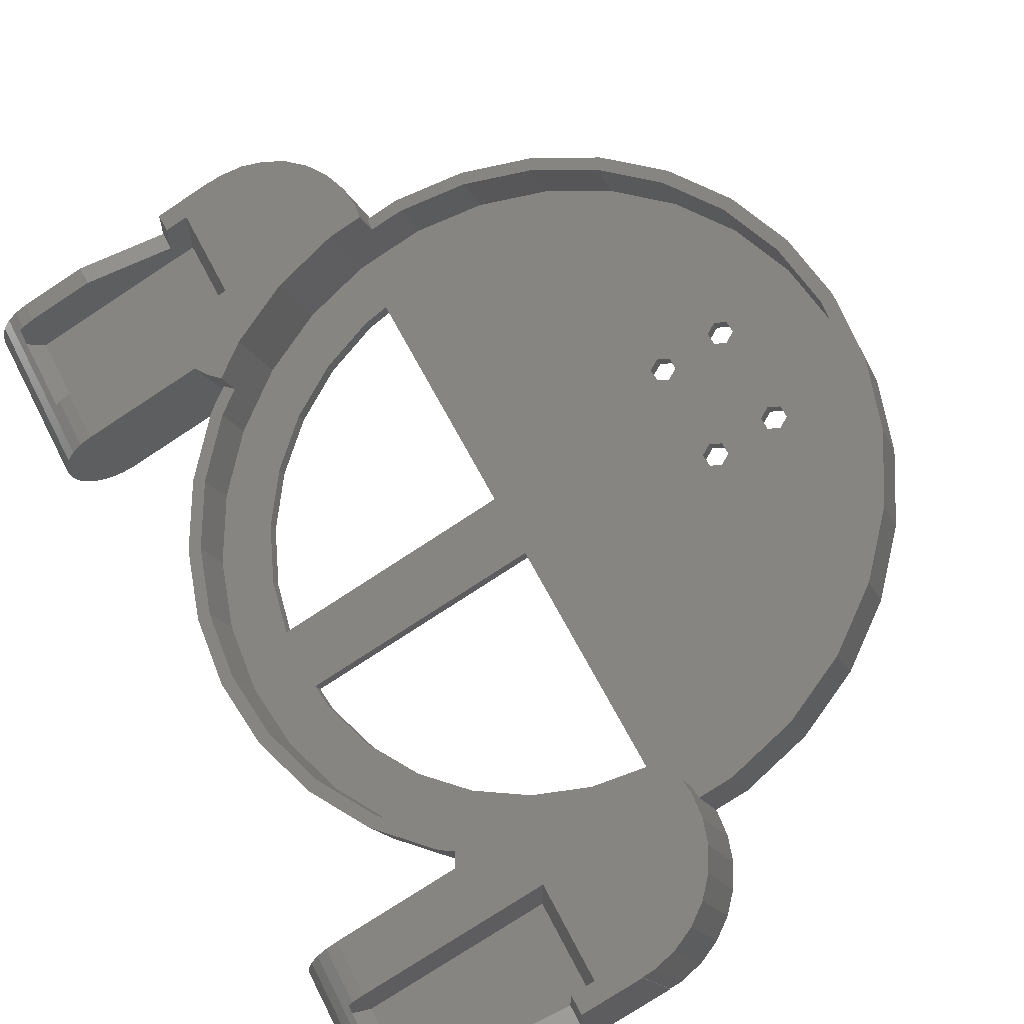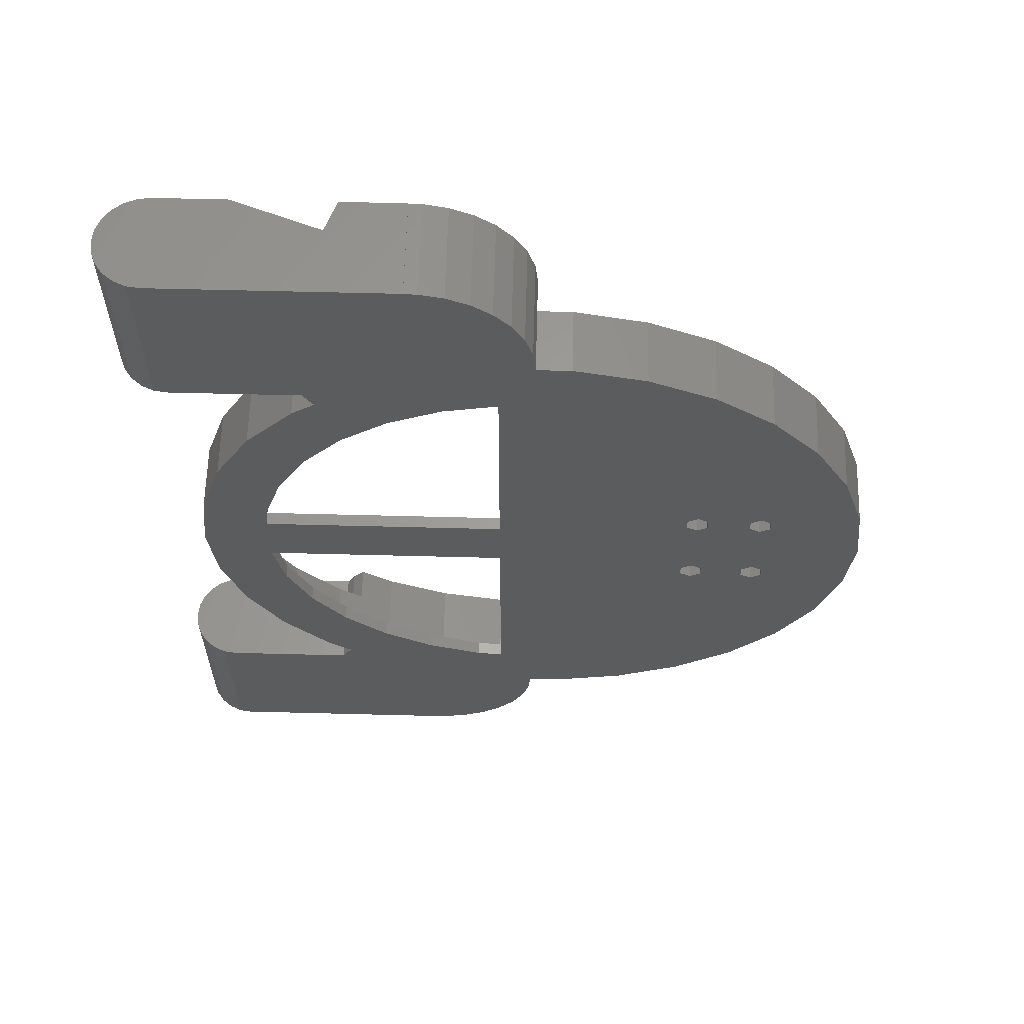
<metadata>
{"format":"stl","ext":"stl","renderer":"f3d","projection":"perspective","resolution":1024,"background":"white","views":[{"elev":63.6,"azim":153.0,"up":"+Z"},{"elev":61.3,"azim":-158.5,"up":"+Y"}]}
</metadata>
<code>
# stl→obj: 376 verts, 772 faces
v -92.09 0 33.52
v -91 11.02 33.12
v -91 -11.02 33.12
v -87.78 21.56 31.95
v -82.58 31.15 30.06
v -75.61 39.39 27.52
v -67.19 45.9 24.45
v -57.68 50.41 20.99
v -78.13 8.95 28.44
v -47.49 52.71 17.29
v -65.64 -7.05 23.89
v 7.518 0 -2.736
v -37.59 -5 13.68
v -42.57 52.71 15.49
v -42.6 53 15.5
v -42.23 56.74 15.37
v -41.14 60.32 14.97
v -39.37 63.58 14.33
v -37 66.38 13.47
v -34.14 68.59 12.43
v -30.91 70.12 11.25
v -27.45 70.9 9.992
v -37.59 5 13.68
v -76.58 -6.1 27.87
v -65.64 7.05 23.89
v -25.68 70.9 9.349
v -25.68 71 9.349
v 7.518 71 -2.736
v -10.87 44.5 3.957
v 7.518 44.5 -2.736
v -15.25 31.96 5.55
v -1.994 31.15 0.7258
v -9.596 25.27 3.493
v 3.212 21.56 -1.169
v -5.373 17.49 1.956
v 6.429 11.02 -2.34
v -2.373 5 0.8638
v -2.202 -5 0.8013
v 6.429 -11.02 -2.34
v -3.857 -13.29 1.404
v 3.212 -21.56 -1.169
v -12.26 -28.77 4.462
v -1.994 -31.15 0.7258
v -18.54 -34.79 6.746
v -8.961 -39.39 3.262
v -67.19 9.9 24.45
v -75.04 7.05 27.31
v -75.04 8.95 27.31
v -68.73 8.95 25.02
v -65.64 8.95 23.89
v -10.87 -44.5 3.957
v 7.518 -44.5 -2.736
v 7.518 -71 -2.736
v -37.59 -42.47 13.68
v -25.68 -70.9 9.349
v -25.68 -71 9.349
v -42.6 -53 15.5
v -67.19 -6.1 24.45
v -75.04 -7.05 27.31
v -41.14 -60.32 14.97
v -34.14 -68.59 12.43
v -39.37 -63.58 14.33
v -30.91 -70.12 11.25
v -37 -66.38 13.47
v -42.23 -56.74 15.37
v -27.45 -70.9 9.992
v -42.57 -52.71 15.49
v -47.49 -52.71 17.29
v -78.13 -8.95 28.44
v -78.13 -7.05 28.44
v -57.68 -50.41 20.99
v -67.19 -45.9 24.45
v -75.61 -39.39 27.52
v -82.58 -31.15 30.06
v -87.78 -21.56 31.95
v -76.58 9.9 27.87
v -37.59 42.66 13.68
v -29.8 40.9 10.85
v -22.08 37.24 8.037
v -12.35 42.01 4.495
v -8.961 39.39 3.262
v -68.73 -7.05 25.02
v -75.04 -8.95 27.31
v -68.73 -8.95 25.02
v -76.58 -9.9 27.87
v -78.13 7.05 28.44
v -76.58 6.1 27.87
v -68.73 7.05 25.02
v -67.19 -9.9 24.45
v -65.64 -8.95 23.89
v -67.19 6.1 24.45
v -7.293 -21.5 2.654
v -33.89 -42.06 12.33
v -25.85 -39.28 9.409
v -12 42.42 4.368
v -2.762 8.94 1.005
v -12.35 -42.01 4.495
v -12 -42.42 4.368
v -88.67 0 42.91
v -87.58 11.02 42.52
v -87.58 -11.02 42.52
v -84.36 -21.56 41.35
v -79.16 -31.15 39.45
v -72.19 -39.39 36.92
v -63.77 -45.9 33.85
v -54.26 -50.41 30.39
v -44.07 -52.71 26.68
v -39.15 -52.71 24.89
v -37.24 -50.72 29.52
v -38.95 -50.72 24.82
v -37.47 -53 29.6
v -37.1 -56.74 29.47
v -36.01 -60.32 29.07
v -34.24 -63.58 28.42
v -31.87 -66.38 27.56
v -29.01 -68.59 26.52
v -25.78 -70.12 25.35
v -22.32 -70.9 24.09
v -20.55 -70.9 23.44
v -20.55 -71 23.44
v -11.5 -71 15
v -11.5 -71 20.15
v 10.08 -71 4.312
v 3.035 -71 6.877
v 2.645 -71 15
v 10.74 -71 11.78
v 12.65 -71 11.36
v 8.78 -71 11.7
v 6.913 -71 11.11
v 5.262 -71 10.06
v 3.939 -71 8.613
v 10.08 -44.5 4.312
v -5.742 -44.5 18.05
v 12.65 -44.5 11.36
v 3.035 -44.5 6.877
v 2.611 -44.5 4.965
v 2.697 -44.5 3.009
v 3.285 -44.5 1.142
v 4.337 -44.5 -0.5094
v 5.781 -44.5 -1.832
v -6.871 -42.42 18.46
v -8.93 -42.01 13.89
v -10.19 -40.52 14.35
v -8.477 -40.52 19.05
v -5.541 -39.39 12.66
v 1.426 -31.15 10.12
v 6.632 -21.56 8.228
v 9.849 -11.02 7.057
v 10.94 0 6.661
v 9.849 11.02 7.057
v 6.632 21.56 8.228
v 1.426 31.15 10.12
v -5.541 39.39 12.66
v -8.93 42.01 13.89
v -8.477 40.52 19.05
v -10.19 40.52 14.35
v -6.871 42.42 18.46
v -5.742 44.5 18.05
v 4.337 44.5 -0.5094
v 5.781 44.5 -1.832
v 3.285 44.5 1.142
v 2.697 44.5 3.009
v 2.611 44.5 4.965
v 3.035 44.5 6.877
v 10.08 44.5 4.312
v 12.65 44.5 11.36
v -11.5 71 20.15
v -11.5 71 15
v -20.55 71 23.44
v 10.74 71 11.78
v 2.645 71 15
v 8.78 71 11.7
v 12.65 71 11.36
v 5.262 71 10.06
v 6.913 71 11.11
v 3.035 71 6.877
v 3.939 71 8.613
v 10.08 71 4.312
v -20.55 70.9 23.44
v -22.32 70.9 24.09
v -25.78 70.12 25.35
v -29.01 68.59 26.52
v -31.87 66.38 27.56
v -34.24 63.58 28.42
v -36.01 60.32 29.07
v -37.1 56.74 29.47
v -37.47 53 29.6
v -39.15 52.71 24.89
v -38.95 50.72 24.82
v -37.24 50.72 29.52
v -44.07 52.71 26.68
v -54.26 50.41 30.39
v -63.77 45.9 33.85
v -72.19 39.39 36.92
v -79.16 31.15 39.45
v -84.36 21.56 41.35
v -77.45 -8.95 30.32
v -77.45 -7.05 30.32
v -75.9 -6.1 29.75
v -74.35 -7.05 29.19
v -74.35 -8.95 29.19
v -75.9 -9.9 29.75
v -75.9 9.9 29.75
v -77.45 8.95 30.32
v -77.45 7.05 30.32
v -74.35 8.95 29.19
v -74.35 7.05 29.19
v -75.9 6.1 29.75
v -68.05 -8.95 26.9
v -68.05 -7.05 26.9
v -66.5 -6.1 26.33
v -64.96 -7.05 25.77
v -64.96 -8.95 25.77
v -66.5 -9.9 26.33
v -66.5 9.9 26.33
v -68.05 8.95 26.9
v -68.05 7.05 26.9
v -64.96 8.95 25.77
v -64.96 7.05 25.77
v -66.5 6.1 26.33
v -36.9 -5 15.56
v -36.9 -42.47 15.56
v -1.518 -5 2.681
v -3.173 -13.29 3.283
v -6.609 -21.5 4.534
v -11.57 -28.77 6.341
v -17.85 -34.79 8.626
v -25.17 -39.28 11.29
v -33.2 -42.06 14.21
v -36.9 42.66 15.56
v -36.9 5 15.56
v -29.12 40.9 12.73
v -21.4 37.24 9.917
v -14.56 31.96 7.429
v -8.912 25.27 5.372
v -4.689 17.49 3.835
v -2.078 8.94 2.885
v -1.689 5 2.743
v -86.79 0 42.23
v -82.65 -20.74 40.72
v -85.74 -10.6 41.85
v -77.64 -29.98 38.9
v -70.93 -37.9 36.46
v -62.83 -44.17 33.51
v -53.68 -48.5 30.18
v -43.88 -50.72 26.61
v -82.65 20.74 40.72
v -85.74 10.6 41.85
v -77.64 29.98 38.9
v -70.93 37.9 36.46
v -62.83 44.17 33.51
v -53.68 48.5 30.18
v -43.88 50.72 26.61
v -15 -68 21.42
v -11.5 -68 20.15
v -13.19 -44.17 20.76
v 12.65 -53 11.36
v -15 -53 21.42
v -32.15 -50.72 27.66
v -22.35 -48.5 24.1
v -36.59 -50.72 15.45
v -46.61 -50.72 19.09
v -11.5 -68 15
v 2.645 -68 15
v 12.65 -68 11.36
v 11.39 -71 -3.075
v 9.429 -71 -3.16
v 13.25 -71 -2.486
v 14.9 -71 -1.434
v 16.23 -71 0.00971
v 17.13 -71 1.746
v 17.55 -71 3.658
v 17.47 -71 5.614
v 16.88 -71 7.481
v 15.83 -71 9.132
v 14.38 -71 10.46
v 14.38 -44.5 10.46
v 15.83 -44.5 9.132
v 16.88 -44.5 7.481
v 17.47 -44.5 5.614
v 17.55 -44.5 3.658
v 17.13 -44.5 1.746
v 16.23 -44.5 0.00971
v 14.9 -44.5 -1.434
v 13.25 -44.5 -2.486
v 11.39 -44.5 -3.075
v 9.429 -44.5 -3.16
v -9.534 -37.9 5.599
v -6.798 -37.9 13.12
v -17.64 -44.17 8.549
v -6.798 37.9 13.12
v 4.915 -20.74 8.853
v -0.09437 -29.98 10.68
v 8.011 -10.6 7.726
v 9.058 0 7.345
v 8.011 10.6 7.726
v 4.915 20.74 8.853
v -0.09437 29.98 10.68
v -22.35 48.5 24.1
v -32.15 50.72 27.66
v -13.19 44.17 20.76
v -15 53 21.42
v 12.65 53 11.36
v -15 68 21.42
v -11.5 68 20.15
v -9.534 37.9 5.599
v -17.64 44.17 8.549
v 9.429 44.5 -3.16
v 11.39 44.5 -3.075
v 13.25 44.5 -2.486
v 14.9 44.5 -1.434
v 16.23 44.5 0.00971
v 17.13 44.5 1.746
v 17.55 44.5 3.658
v 15.83 44.5 9.132
v 14.38 44.5 10.46
v 16.88 44.5 7.481
v 17.47 44.5 5.614
v 14.38 71 10.46
v 15.83 71 9.132
v 16.88 71 7.481
v 17.47 71 5.614
v 17.55 71 3.658
v 17.13 71 1.746
v 16.23 71 0.00971
v 14.9 71 -1.434
v 13.25 71 -2.486
v 11.39 71 -3.075
v 9.429 71 -3.16
v 2.645 68 15
v 12.65 68 11.36
v -11.5 68 15
v -36.59 50.72 15.45
v -46.61 50.72 19.09
v -88.48 -10.6 34.33
v -85.38 -20.74 33.21
v -80.37 -29.98 31.38
v -65.56 -44.17 25.99
v -73.67 -37.9 28.94
v -56.41 -48.5 22.66
v 2.179 20.74 1.335
v -2.831 29.98 3.159
v -65.56 44.17 25.99
v -56.41 48.5 22.66
v -73.67 37.9 28.94
v -80.37 29.98 31.38
v -85.38 20.74 33.21
v -88.48 10.6 34.33
v -89.53 0 34.71
v 6.322 0 -0.1727
v -2.831 -29.98 3.159
v 5.275 10.6 0.2084
v 2.179 -20.74 1.335
v 5.275 -10.6 0.2084
v -26.79 -48.5 11.88
v -26.79 48.5 11.88
v -15 -53 12.77
v 11.89 -53 2.983
v 15 -53 9.891
v 14.38 -53 10.46
v 15 -53 5.592
v -15 -68 12.77
v 14.38 -68 10.46
v 15 -68 9.891
v 15 -68 5.592
v 11.89 -68 2.983
v -15 68 12.77
v 11.89 68 2.983
v 15 68 5.592
v 14.38 68 10.46
v 15 68 9.891
v -15 53 12.77
v 14.38 53 10.46
v 15 53 9.891
v 15 53 5.592
v 11.89 53 2.983
f 1 2 3
f 3 2 4
f 3 4 5
f 3 5 6
f 3 6 7
f 3 7 8
f 9 8 10
f 11 12 13
f 14 15 16
f 16 17 14
f 17 18 14
f 14 18 19
f 14 19 20
f 14 20 21
f 14 21 22
f 23 24 25
f 26 27 28
f 29 28 30
f 31 32 33
f 33 32 34
f 35 34 36
f 37 36 12
f 38 12 39
f 40 39 41
f 42 41 43
f 44 43 45
f 46 47 48
f 46 49 47
f 23 50 46
f 51 52 53
f 54 53 3
f 55 53 56
f 57 53 55
f 37 58 59
f 60 61 62
f 60 63 61
f 62 61 64
f 65 63 60
f 65 66 63
f 57 55 65
f 67 53 57
f 68 3 67
f 3 53 67
f 69 3 70
f 71 72 3
f 3 72 73
f 3 73 74
f 3 74 75
f 9 10 76
f 77 28 78
f 79 80 81
f 59 82 83
f 58 12 11
f 83 84 85
f 37 59 24
f 3 24 70
f 3 8 9
f 86 3 9
f 84 83 82
f 76 22 26
f 48 26 77
f 76 26 48
f 87 47 3
f 76 10 14
f 24 3 25
f 87 3 86
f 59 58 82
f 88 3 49
f 54 85 89
f 79 81 31
f 11 13 90
f 54 3 85
f 85 3 69
f 47 49 3
f 3 88 91
f 3 91 25
f 51 53 54
f 40 41 92
f 51 54 93
f 51 93 94
f 23 46 77
f 46 48 77
f 92 41 42
f 78 28 29
f 78 29 79
f 79 95 80
f 79 29 95
f 54 89 90
f 26 28 77
f 76 14 22
f 35 36 96
f 13 12 38
f 89 85 84
f 58 37 12
f 33 34 35
f 37 24 23
f 66 65 55
f 54 90 13
f 23 25 50
f 96 36 37
f 32 31 81
f 71 3 68
f 38 39 40
f 42 43 44
f 44 45 97
f 44 97 98
f 44 98 51
f 44 51 94
f 1 99 2
f 2 99 100
f 1 3 99
f 99 3 101
f 3 75 101
f 101 75 102
f 75 74 102
f 102 74 103
f 74 73 103
f 103 73 104
f 104 73 72
f 105 104 72
f 105 72 71
f 106 105 71
f 106 71 68
f 107 106 68
f 107 68 67
f 108 107 67
f 109 110 111
f 111 110 108
f 111 108 67
f 111 67 57
f 112 111 65
f 65 111 57
f 113 112 60
f 60 112 65
f 114 113 62
f 62 113 60
f 115 114 64
f 64 114 62
f 61 116 115
f 64 61 115
f 63 117 116
f 61 63 116
f 66 118 117
f 63 66 117
f 55 119 118
f 66 55 118
f 56 120 55
f 55 120 119
f 120 56 53
f 121 122 120
f 121 120 53
f 123 124 53
f 124 121 53
f 125 126 127
f 125 128 126
f 125 129 128
f 125 130 129
f 125 131 130
f 125 124 131
f 125 121 124
f 132 133 134
f 135 133 132
f 136 133 135
f 51 133 137
f 51 137 138
f 51 138 139
f 51 139 140
f 51 140 52
f 137 133 136
f 141 133 51
f 98 141 51
f 142 141 98
f 142 143 144
f 144 141 142
f 97 142 98
f 142 97 45
f 145 142 45
f 145 45 43
f 146 145 43
f 146 43 41
f 147 146 41
f 147 41 39
f 148 147 39
f 148 39 12
f 149 148 12
f 12 36 150
f 149 12 150
f 36 34 151
f 150 36 151
f 34 32 152
f 151 34 152
f 32 81 153
f 152 32 153
f 80 154 81
f 81 154 153
f 155 156 154
f 157 155 154
f 80 95 154
f 95 157 154
f 157 95 29
f 158 157 29
f 159 29 160
f 161 29 159
f 29 30 160
f 162 158 161
f 163 158 162
f 164 158 163
f 165 166 164
f 166 158 164
f 158 29 161
f 167 168 169
f 170 168 171
f 172 168 170
f 173 170 171
f 174 168 175
f 168 172 175
f 176 168 177
f 168 174 177
f 169 168 28
f 28 176 178
f 168 176 28
f 169 28 27
f 169 27 179
f 179 27 26
f 22 180 26
f 26 180 179
f 21 181 22
f 22 181 180
f 20 182 21
f 21 182 181
f 19 183 20
f 20 183 182
f 18 184 19
f 19 184 183
f 17 185 18
f 18 185 184
f 16 186 17
f 17 186 185
f 15 187 16
f 16 187 186
f 15 14 187
f 187 14 188
f 187 188 189
f 187 189 190
f 10 191 14
f 14 191 188
f 8 192 10
f 10 192 191
f 7 193 8
f 8 193 192
f 6 194 7
f 7 194 193
f 5 195 6
f 6 195 194
f 4 196 5
f 5 196 195
f 2 100 4
f 4 100 196
f 197 69 70
f 198 197 70
f 198 70 24
f 199 198 24
f 199 24 59
f 200 199 59
f 83 201 59
f 59 201 200
f 85 202 83
f 83 202 201
f 69 197 85
f 85 197 202
f 76 203 204
f 9 76 204
f 9 204 205
f 86 9 205
f 48 206 203
f 76 48 203
f 206 48 207
f 207 48 47
f 207 47 208
f 208 47 87
f 208 87 205
f 205 87 86
f 209 84 82
f 210 209 82
f 210 82 58
f 211 210 58
f 211 58 11
f 212 211 11
f 90 213 11
f 11 213 212
f 89 214 90
f 90 214 213
f 84 209 89
f 89 209 214
f 46 215 216
f 49 46 216
f 49 216 217
f 88 49 217
f 50 218 215
f 46 50 215
f 218 50 219
f 219 50 25
f 219 25 220
f 220 25 91
f 220 91 217
f 217 91 88
f 13 221 222
f 54 13 222
f 38 223 221
f 13 38 221
f 223 38 224
f 224 38 40
f 224 40 225
f 225 40 92
f 225 92 226
f 226 92 42
f 226 42 227
f 227 42 44
f 227 44 228
f 228 44 94
f 228 94 229
f 229 94 93
f 229 93 222
f 222 93 54
f 77 230 231
f 23 77 231
f 78 232 230
f 77 78 230
f 79 233 232
f 78 79 232
f 31 234 233
f 79 31 233
f 235 234 33
f 33 234 31
f 236 235 35
f 35 235 33
f 237 236 96
f 96 236 35
f 238 237 37
f 37 237 96
f 238 37 231
f 231 37 23
f 100 99 101
f 239 100 101
f 240 241 102
f 242 240 103
f 243 242 104
f 244 243 105
f 245 244 106
f 246 245 107
f 108 246 107
f 107 245 106
f 106 244 105
f 105 243 104
f 104 242 103
f 103 240 102
f 102 241 101
f 241 239 101
f 247 100 248
f 195 100 247
f 195 247 249
f 194 249 250
f 193 250 251
f 192 251 252
f 188 252 253
f 188 253 189
f 191 252 188
f 192 252 191
f 193 251 192
f 194 250 193
f 195 249 194
f 196 100 195
f 110 246 108
f 239 248 100
f 109 111 112
f 114 109 113
f 113 109 112
f 115 109 114
f 116 109 115
f 117 109 116
f 118 109 117
f 119 109 118
f 122 109 119
f 122 119 120
f 254 109 122
f 255 254 122
f 144 256 141
f 257 109 258
f 259 109 257
f 260 259 134
f 256 260 133
f 141 256 133
f 133 260 134
f 134 259 257
f 254 258 109
f 110 109 259
f 110 259 261
f 110 261 246
f 261 262 246
f 121 263 255
f 122 121 255
f 125 264 263
f 121 125 263
f 264 125 127
f 265 264 127
f 266 123 267
f 267 123 53
f 268 123 266
f 269 123 268
f 270 123 269
f 271 123 270
f 272 123 271
f 273 123 272
f 274 123 273
f 275 123 274
f 276 123 275
f 127 123 276
f 126 123 127
f 124 130 131
f 124 129 130
f 124 128 129
f 124 126 128
f 124 123 126
f 132 134 277
f 132 277 278
f 132 278 279
f 132 279 280
f 132 280 281
f 132 281 282
f 132 282 283
f 132 283 284
f 132 284 285
f 132 285 286
f 132 286 287
f 132 287 52
f 132 52 140
f 132 140 139
f 132 139 138
f 132 138 137
f 132 137 136
f 132 136 135
f 144 143 256
f 288 143 289
f 256 143 288
f 256 288 290
f 289 143 142
f 146 289 145
f 145 289 142
f 156 291 154
f 292 293 147
f 294 292 148
f 295 294 149
f 296 295 150
f 297 296 151
f 298 297 152
f 291 298 153
f 154 291 153
f 153 298 152
f 152 297 151
f 151 296 150
f 150 295 149
f 149 294 148
f 148 292 147
f 147 293 146
f 293 289 146
f 186 187 190
f 299 186 300
f 300 186 190
f 301 186 299
f 157 186 301
f 157 301 155
f 158 186 157
f 166 186 158
f 302 186 166
f 303 302 166
f 179 180 186
f 167 186 304
f 167 304 305
f 179 186 167
f 169 179 167
f 181 186 180
f 182 186 181
f 183 186 182
f 184 186 183
f 185 186 184
f 302 304 186
f 306 291 156
f 301 306 156
f 155 301 156
f 301 307 306
f 165 164 163
f 161 165 162
f 162 165 163
f 159 165 161
f 160 165 159
f 30 165 160
f 308 165 30
f 309 165 308
f 310 165 309
f 311 165 310
f 312 165 311
f 313 165 312
f 314 165 313
f 166 315 316
f 166 317 315
f 166 318 317
f 166 314 318
f 166 165 314
f 176 177 178
f 178 177 174
f 178 174 175
f 178 175 172
f 178 172 170
f 178 170 173
f 178 173 319
f 178 319 320
f 178 320 321
f 178 321 322
f 178 322 323
f 178 323 324
f 178 324 325
f 178 325 326
f 178 326 327
f 178 327 328
f 178 328 329
f 178 329 28
f 171 330 331
f 173 171 331
f 168 332 330
f 171 168 330
f 167 305 332
f 168 167 332
f 333 300 190
f 253 333 189
f 189 333 190
f 334 333 253
f 335 336 337
f 338 335 339
f 339 335 337
f 340 335 338
f 262 335 340
f 261 335 262
f 222 335 261
f 231 230 215
f 216 230 335
f 231 218 219
f 235 236 341
f 234 235 342
f 207 335 333
f 208 205 335
f 343 335 344
f 345 335 343
f 346 335 345
f 347 335 346
f 348 335 347
f 349 335 348
f 209 210 201
f 205 204 335
f 344 204 334
f 344 335 204
f 204 203 334
f 334 206 333
f 206 207 333
f 208 335 207
f 212 221 350
f 225 226 351
f 212 213 221
f 237 238 352
f 238 212 350
f 238 200 211
f 233 234 306
f 217 216 335
f 214 209 202
f 202 197 335
f 236 237 352
f 224 225 353
f 221 223 350
f 220 335 219
f 220 217 335
f 203 206 334
f 350 223 354
f 223 224 354
f 354 224 353
f 353 225 351
f 351 226 288
f 199 219 335
f 226 227 288
f 231 219 199
f 288 228 290
f 231 215 218
f 290 229 355
f 215 230 216
f 355 222 261
f 333 230 356
f 333 335 230
f 356 232 307
f 307 233 306
f 306 234 342
f 342 235 341
f 341 236 352
f 200 201 210
f 238 211 212
f 198 199 335
f 352 238 350
f 238 231 199
f 200 210 211
f 238 199 200
f 201 202 209
f 197 198 335
f 232 233 307
f 230 232 356
f 227 228 288
f 228 229 290
f 229 222 355
f 222 202 335
f 222 214 202
f 222 213 214
f 222 221 213
f 334 253 252
f 344 334 252
f 344 252 251
f 343 344 251
f 343 251 250
f 345 343 250
f 345 250 249
f 346 345 249
f 346 249 247
f 347 346 247
f 347 247 248
f 348 347 248
f 348 248 239
f 349 348 239
f 239 241 335
f 349 239 335
f 241 240 336
f 335 241 336
f 240 242 337
f 336 240 337
f 242 243 339
f 337 242 339
f 244 338 243
f 243 338 339
f 245 340 244
f 244 340 338
f 246 262 245
f 245 262 340
f 260 355 259
f 259 355 261
f 256 290 260
f 260 290 355
f 257 258 357
f 358 257 357
f 257 359 360
f 257 361 359
f 257 358 361
f 258 254 362
f 357 258 362
f 254 255 362
f 362 255 263
f 362 263 264
f 362 264 265
f 362 265 363
f 362 363 364
f 362 364 365
f 362 365 366
f 276 363 265
f 127 276 265
f 359 278 277
f 359 364 275
f 275 278 359
f 363 275 364
f 276 275 363
f 360 359 277
f 274 279 278
f 275 274 278
f 273 280 279
f 274 273 279
f 272 281 280
f 273 272 280
f 271 282 281
f 272 271 281
f 283 282 271
f 270 283 271
f 284 283 270
f 269 284 270
f 284 269 285
f 285 269 268
f 285 268 286
f 286 268 266
f 286 266 287
f 287 266 267
f 287 267 52
f 52 267 53
f 360 277 134
f 257 360 134
f 293 351 289
f 289 351 288
f 292 353 293
f 293 353 351
f 294 354 292
f 292 354 353
f 295 350 294
f 294 350 354
f 295 296 350
f 350 296 352
f 296 297 352
f 352 297 341
f 297 298 341
f 341 298 342
f 298 291 342
f 342 291 306
f 367 368 369
f 370 367 371
f 371 367 369
f 331 367 370
f 330 367 331
f 332 367 330
f 305 367 332
f 304 367 305
f 372 367 304
f 302 372 304
f 303 373 374
f 303 374 375
f 303 375 376
f 303 376 372
f 372 302 303
f 307 301 299
f 356 307 299
f 356 299 300
f 333 356 300
f 303 166 316
f 373 303 316
f 373 316 315
f 374 373 315
f 319 370 320
f 370 371 320
f 320 374 315
f 371 374 320
f 320 315 317
f 321 320 317
f 321 317 318
f 322 321 318
f 322 318 314
f 323 322 314
f 323 314 313
f 324 323 313
f 313 312 325
f 324 313 325
f 312 311 326
f 325 312 326
f 310 327 311
f 311 327 326
f 309 328 310
f 310 328 327
f 308 329 309
f 309 329 328
f 30 28 308
f 308 28 329
f 173 331 370
f 319 173 370
f 359 361 364
f 364 361 365
f 365 361 358
f 366 365 358
f 366 358 357
f 362 366 357
f 367 372 376
f 368 367 376
f 369 375 371
f 371 375 374
f 368 376 375
f 369 368 375

</code>
